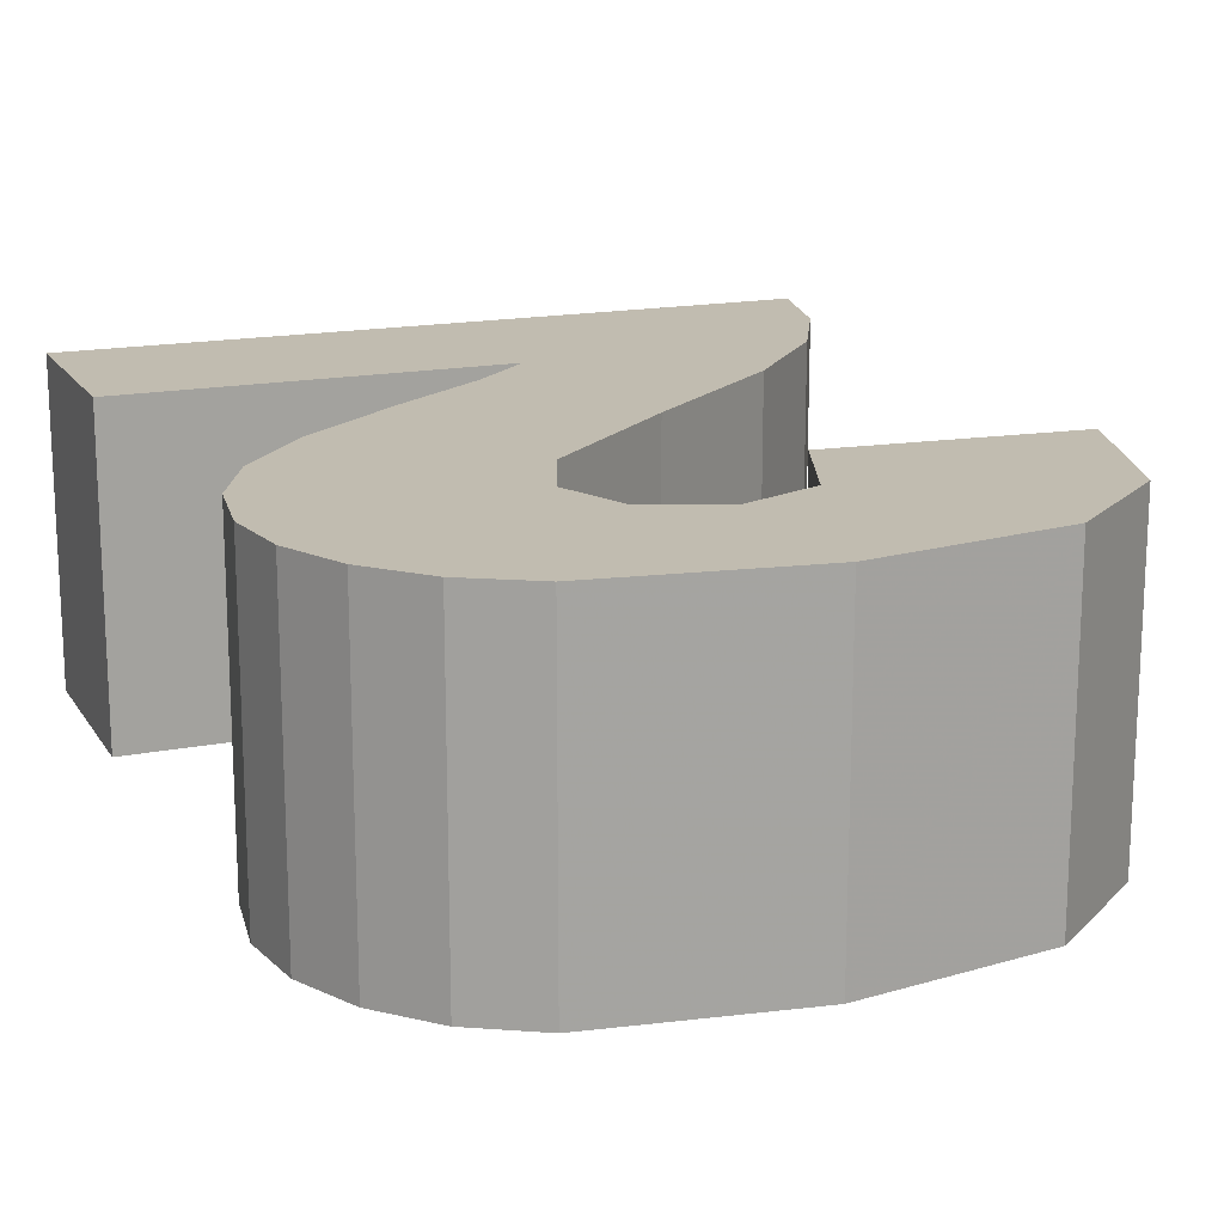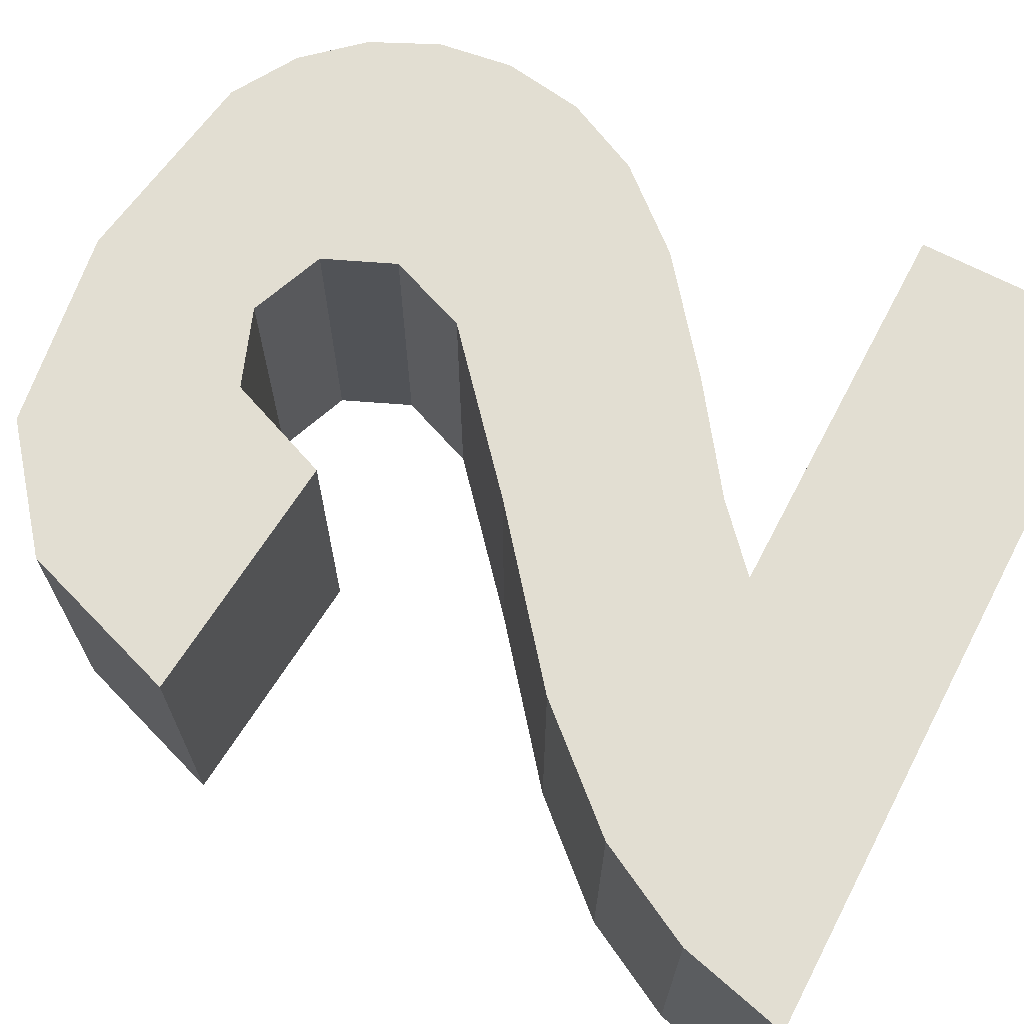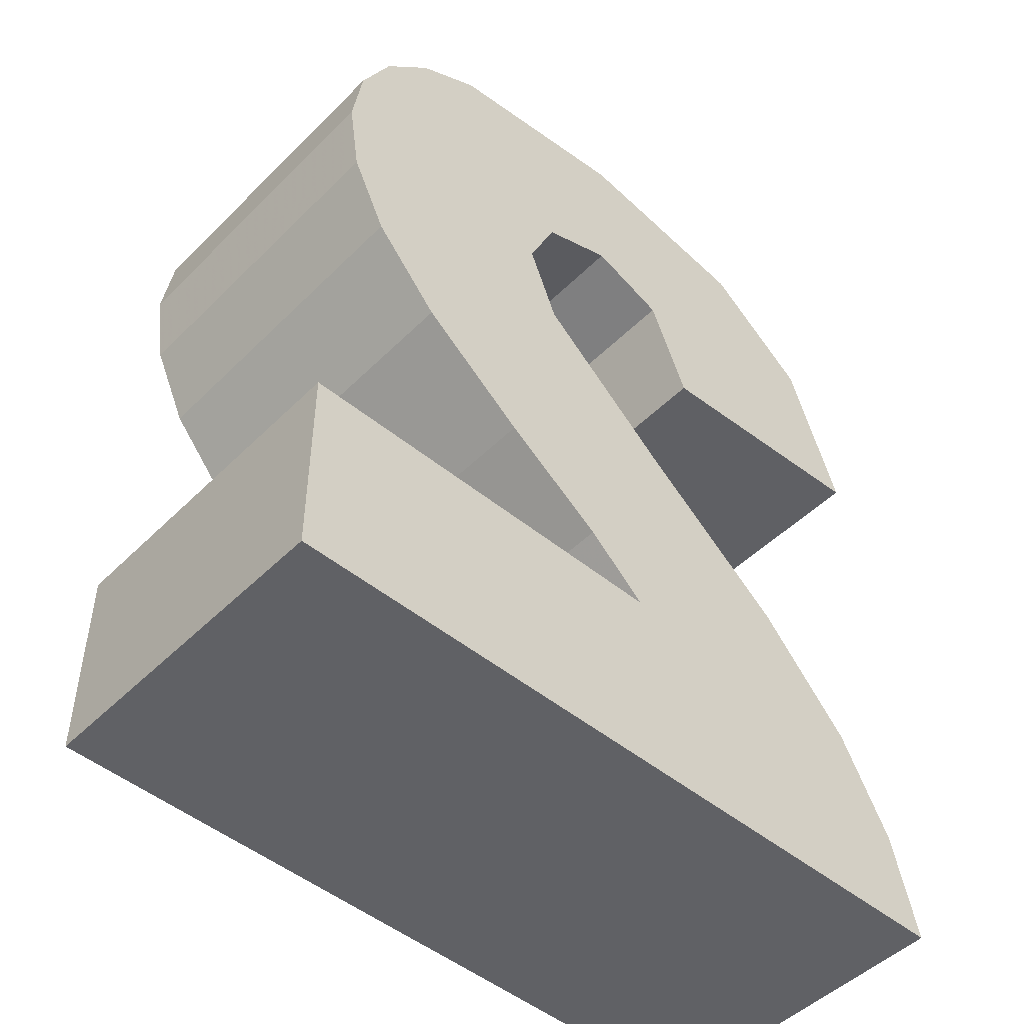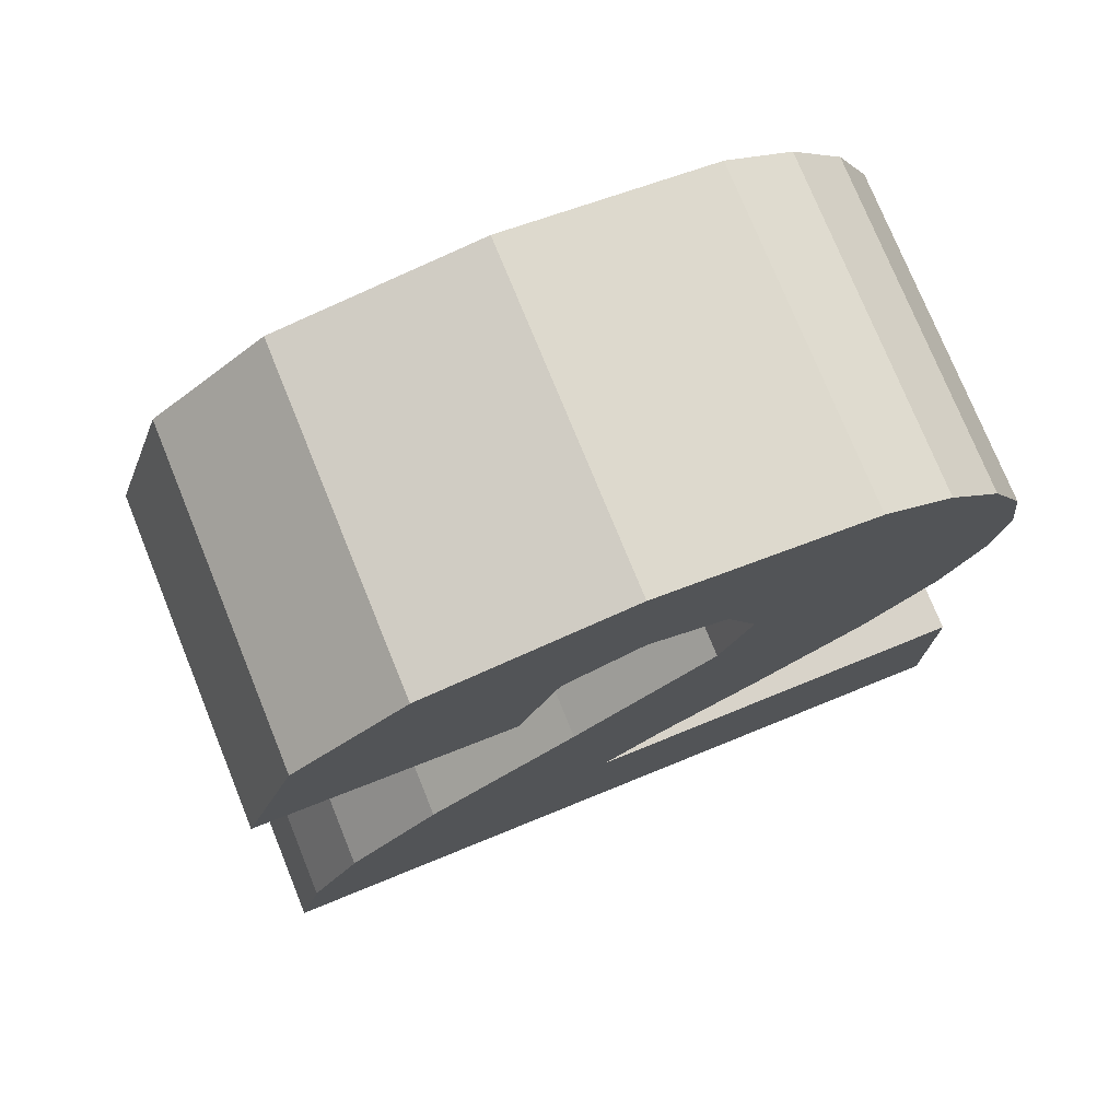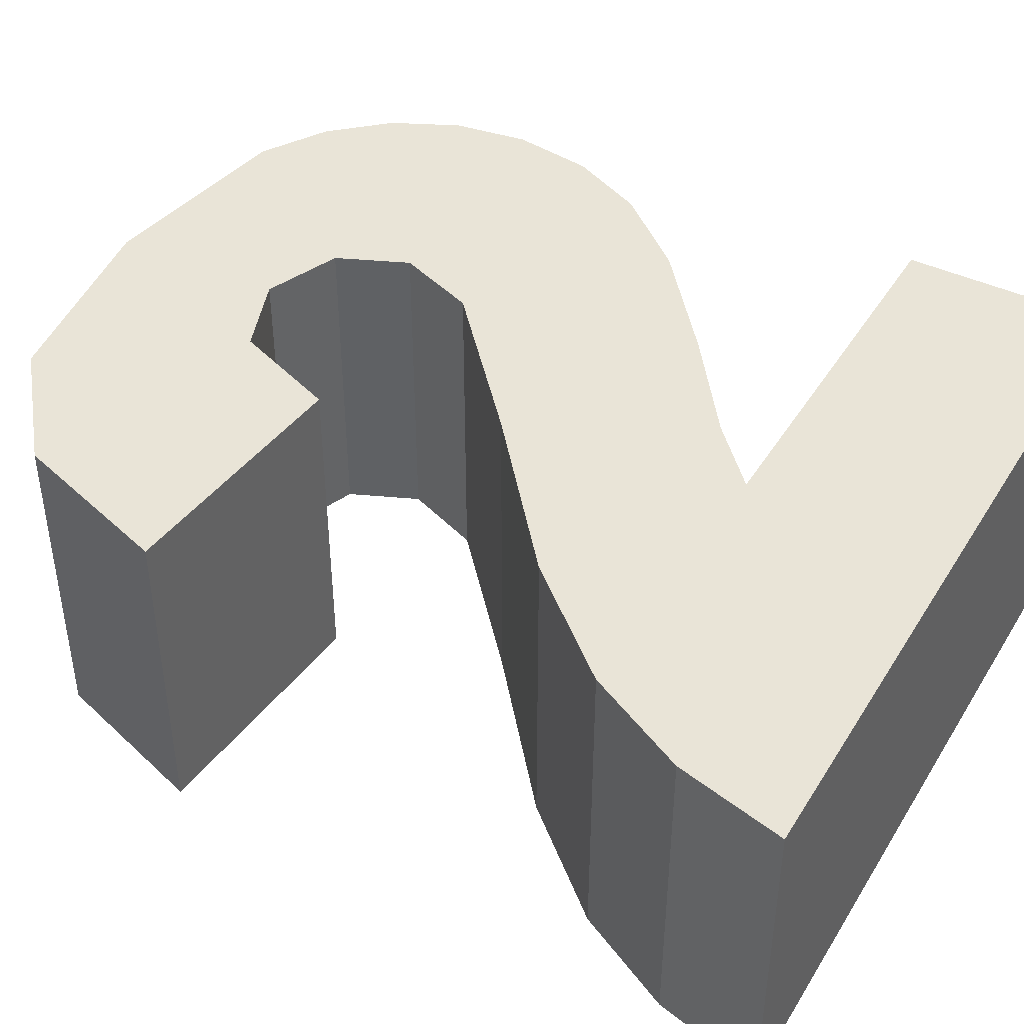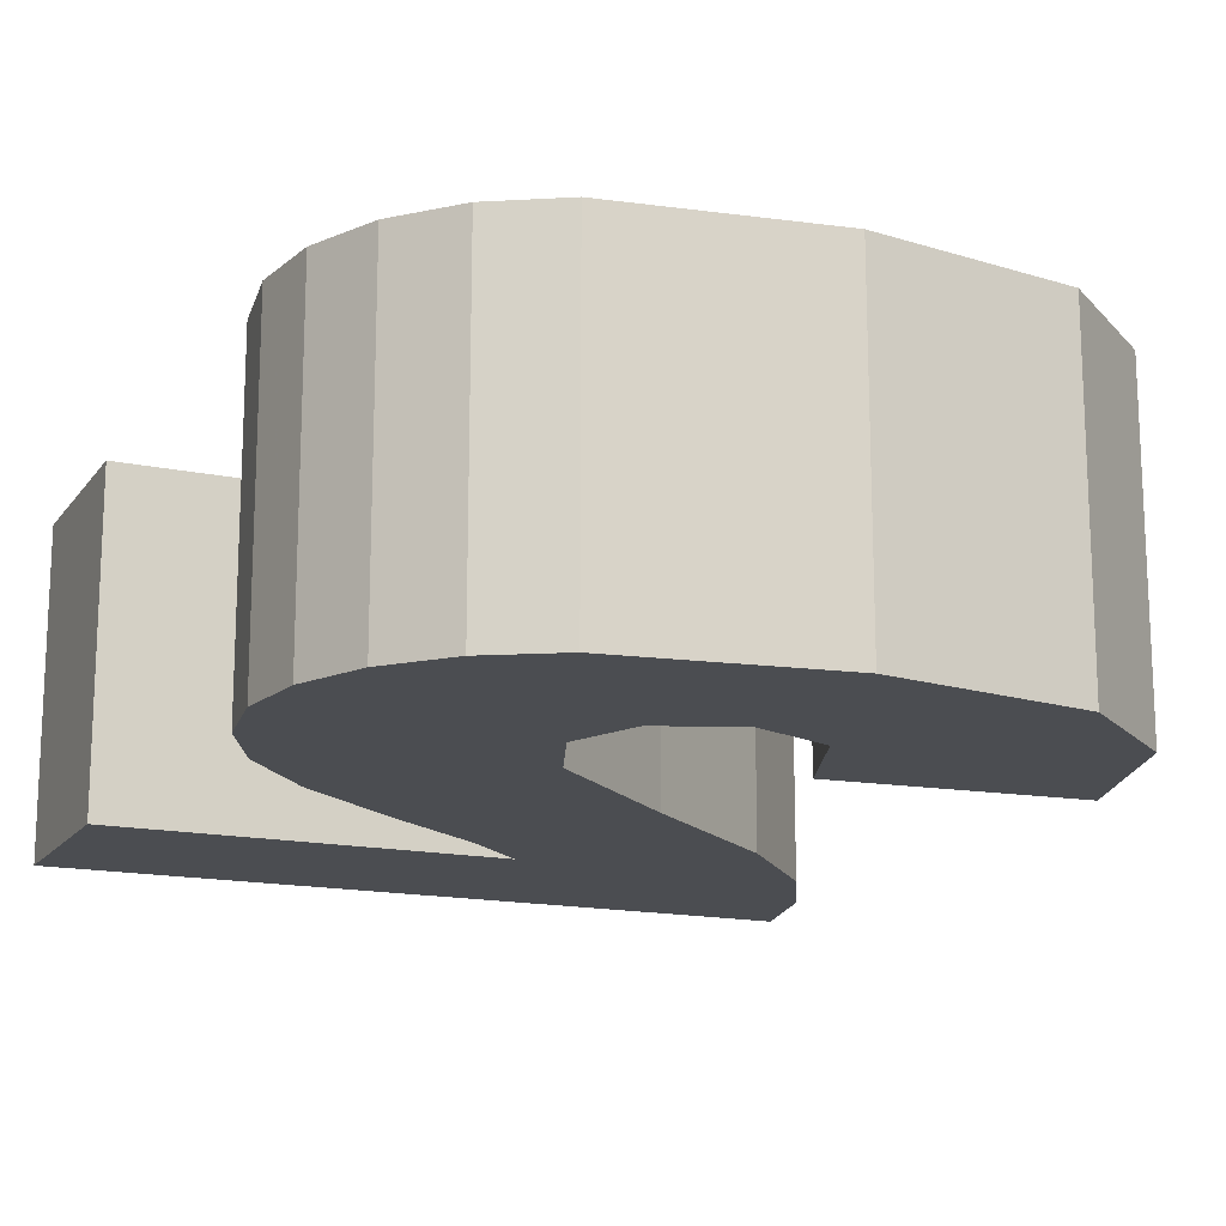
<metadata>
{"format":"obj","ext":"obj","renderer":"f3d","projection":"perspective","resolution":1024,"background":"white","views":[{"elev":16.6,"azim":158.1,"up":"+Z"},{"elev":67.8,"azim":-62.3,"up":"+Z"},{"elev":-48.6,"azim":137.6,"up":"+Y"},{"elev":75.8,"azim":-22.1,"up":"+Y"},{"elev":42.9,"azim":-60.5,"up":"+Z"},{"elev":-15.9,"azim":156.3,"up":"+Z"}]}
</metadata>
<code>
o obj_0
v -18.39 		47.38 		4
v -27.61 		47.38 		4
v -27.61 		47.38 		0
v -18.39 		47.38 		0
v -23.8 		56.15 		0
v -24.3 		54.84 		0
v -25.36 		58.24 		0
v -22.93 		58.62 		0
v -19.89 		52.51 		0
v -21.21 		51.45 		0
v -20.4 		58.26 		0
v -22.45 		50.55 		0
v -22.45 		50.55 		4
v -21.21 		51.45 		4
v -19.89 		52.51 		4
v -22.93 		58.62 		4
v -25.36 		58.24 		4
v -19.59 		57.79 		0
v -23.63 		52.78 		0
v -23.63 		52.78 		4
v -20.4 		58.26 		4
v -23.19 		49.88 		0
v -18.98 		57.12 		0
v -18.98 		57.12 		4
v -18.59 		56.31 		4
v -18.59 		56.31 		0
v -26.72 		57.12 		0
v -27.38 		55.09 		0
v -19.06 		53.47 		0
v -19.06 		53.47 		4
v -21.91 		54.31 		0
v -27.38 		55.09 		4
v -19.59 		57.79 		4
v -18.39 		49.88 		0
v -26.72 		57.12 		4
v -21.91 		54.31 		4
v -25.49 		51.26 		0
v -25.49 		51.26 		4
v -23.8 		56.15 		4
v -24.3 		54.84 		4
v -26.65 		49.94 		0
v -18.61 		54.41 		0
v -18.61 		54.41 		4
v -26.65 		49.94 		4
v -18.46 		55.4 		0
v -21.53 		55.3 		0
v -18.46 		55.4 		4
v -21.9 		56.16 		0
v -27.29 		48.7 		0
v -23.19 		49.88 		4
v -18.39 		49.88 		4
v -27.29 		48.7 		4
v -21.53 		55.3 		4
v -22.84 		56.52 		0
v -21.9 		56.16 		4
v -22.84 		56.52 		4
g group_0_16768282
f 1 2 3
f 1 3 4
f 6 27 5
f 12 19 10
f 15 36 14
f 11 8 16
f 11 16 21
f 18 48 11
f 11 54 8
f 8 54 7
f 8 7 17
f 8 17 16
f 23 24 25
f 23 25 26
f 19 12 22
f 31 10 19
f 30 15 29
f 9 29 15
f 24 23 18
f 16 56 21
f 27 28 32
f 27 32 35
f 34 4 22
f 19 37 38
f 5 39 40
f 5 40 6
f 30 29 42
f 30 42 43
f 19 22 37
f 49 41 22
f 37 22 41
f 10 14 13
f 10 13 12
f 46 31 36
f 9 15 14
f 9 14 10
f 6 28 27
f 7 5 27
f 37 41 44
f 37 44 38
f 45 42 46
f 31 46 29
f 10 31 9
f 29 9 31
f 45 47 42
f 43 42 47
f 26 25 47
f 26 47 45
f 48 23 46
f 29 46 42
f 4 3 22
f 49 22 3
f 12 13 50
f 12 50 22
f 40 32 28
f 40 28 6
f 1 4 51
f 34 51 4
f 52 44 49
f 41 49 44
f 19 38 20
f 36 53 46
f 45 46 26
f 23 26 46
f 18 23 48
f 54 11 48
f 49 3 2
f 49 2 52
f 20 36 19
f 31 19 36
f 48 46 53
f 48 53 55
f 34 22 50
f 34 50 51
f 48 55 56
f 48 56 54
f 35 17 27
f 7 27 17
f 36 15 30
f 54 56 39
f 54 39 5
f 30 53 36
f 5 7 54
f 36 20 14
f 13 14 20
f 50 13 20
f 30 43 53
f 47 53 43
f 20 38 50
f 52 2 50
f 51 50 1
f 44 50 38
f 52 50 44
f 33 55 24
f 25 24 53
f 33 21 55
f 53 24 55
f 47 25 53
f 17 35 39
f 40 39 35
f 32 40 35
f 55 21 56
f 16 17 56
f 1 50 2
f 39 56 17
f 18 33 24
f 18 11 21
f 18 21 33

</code>
